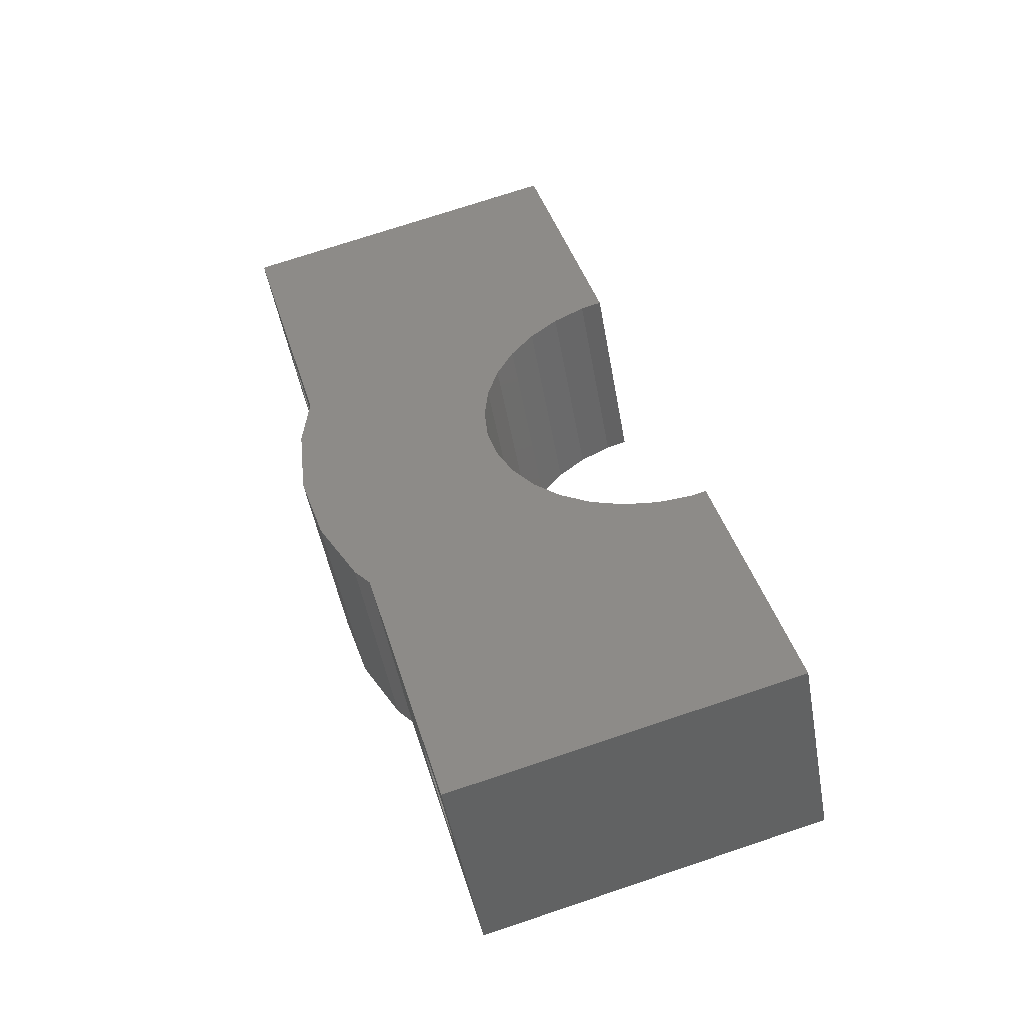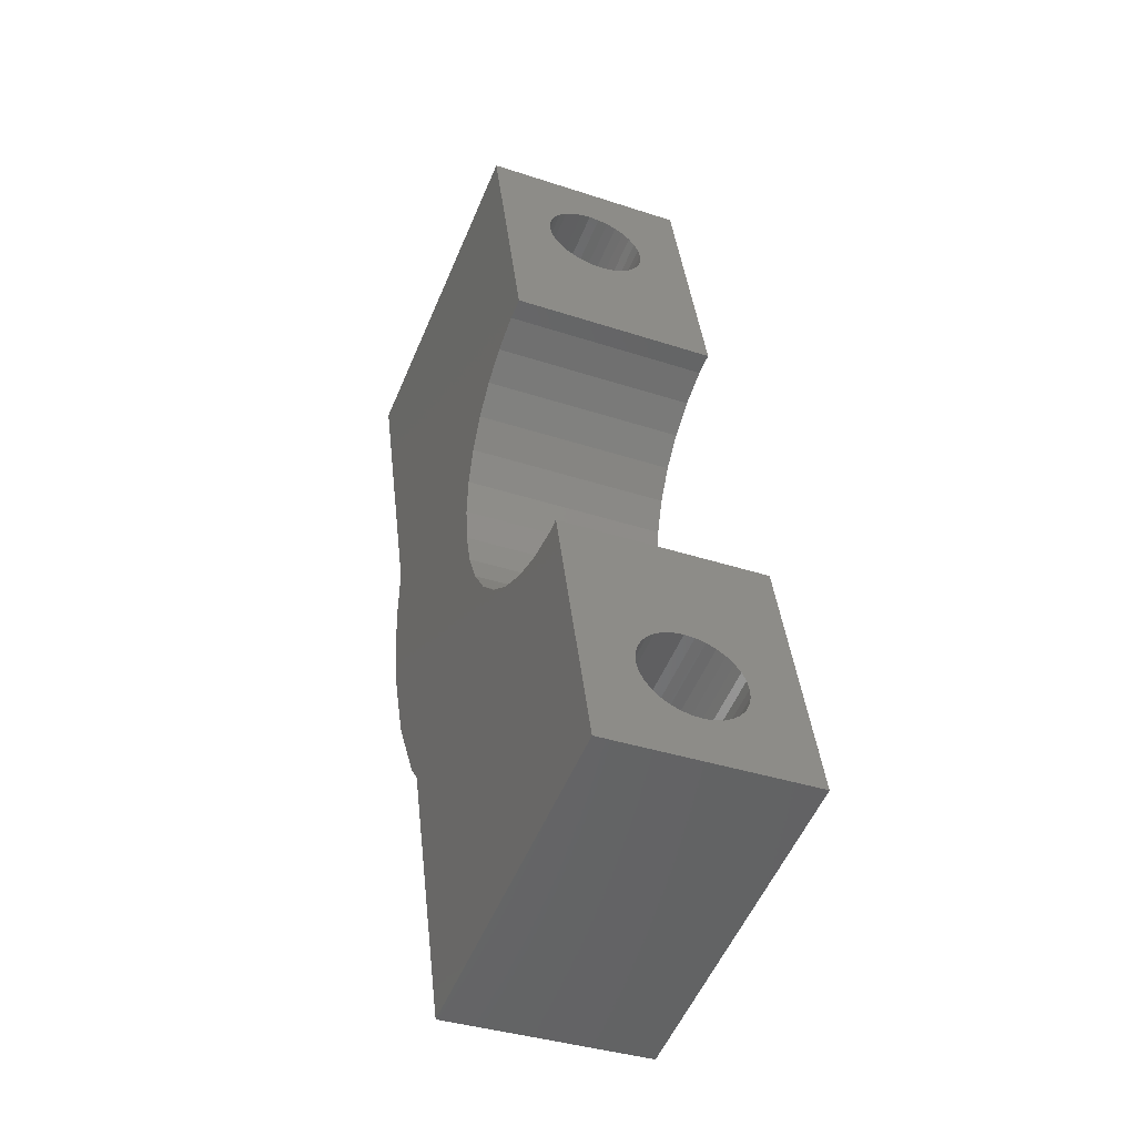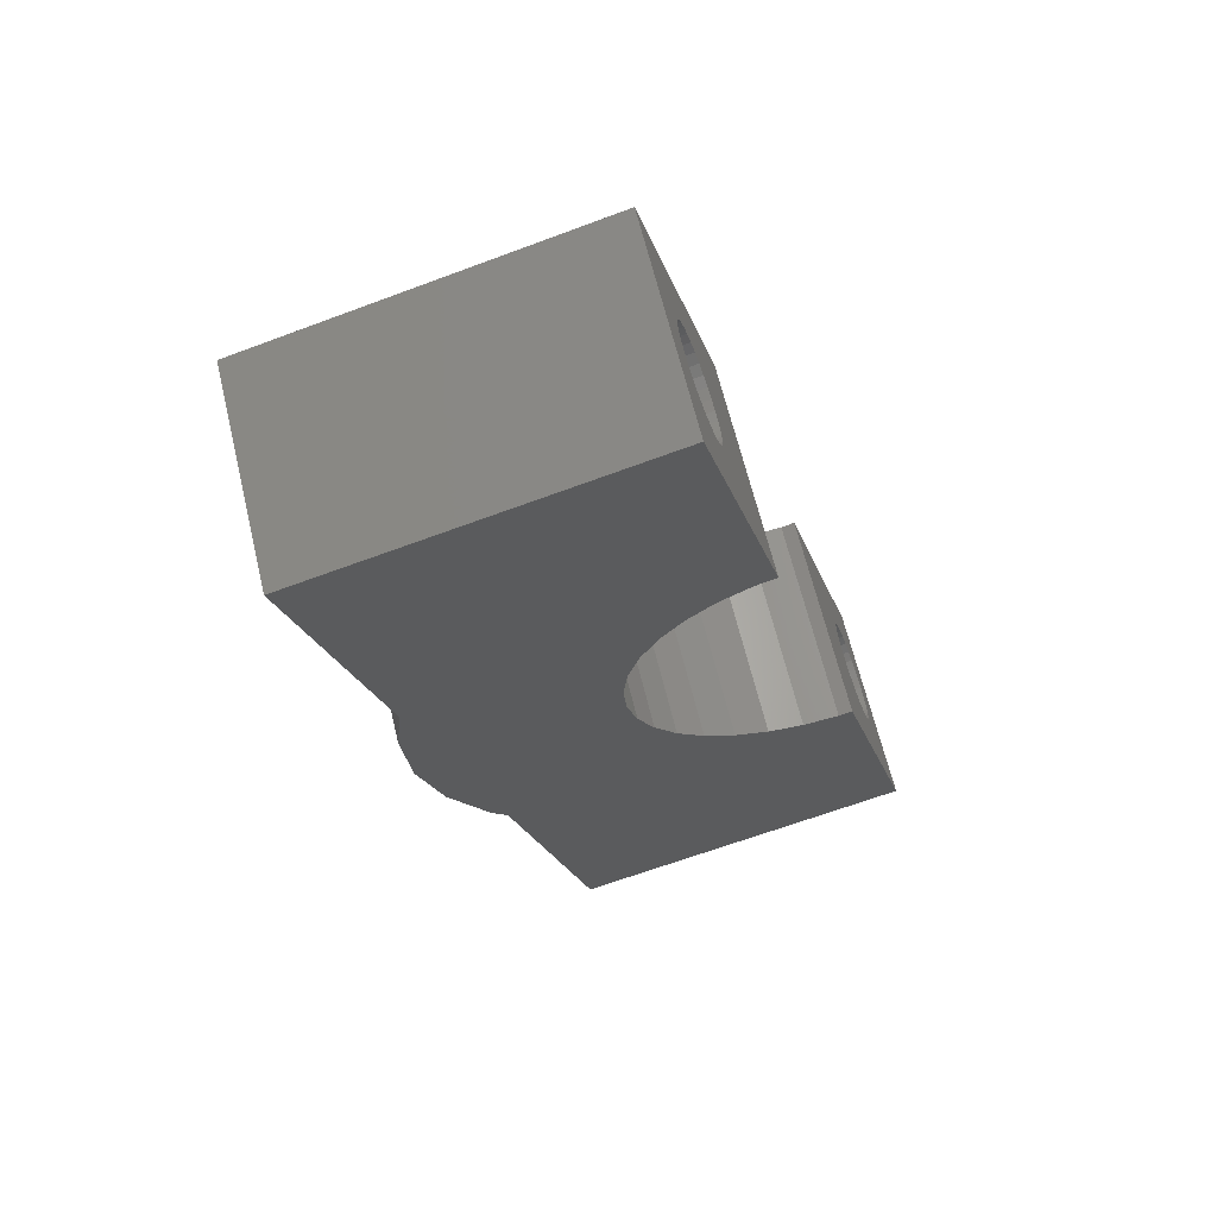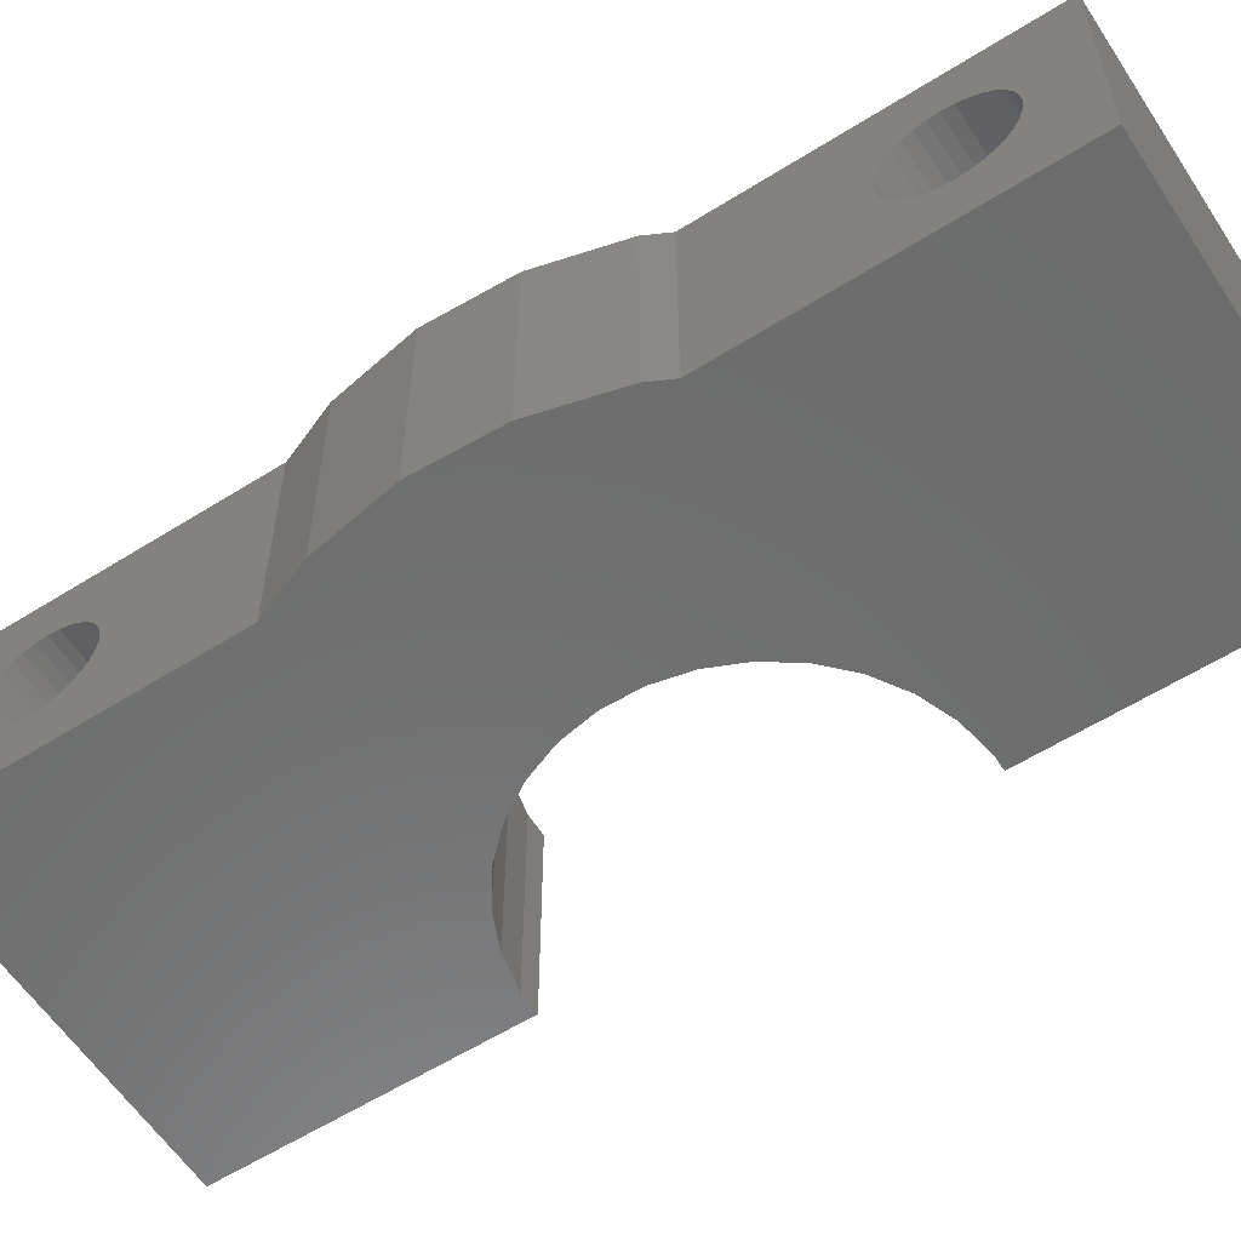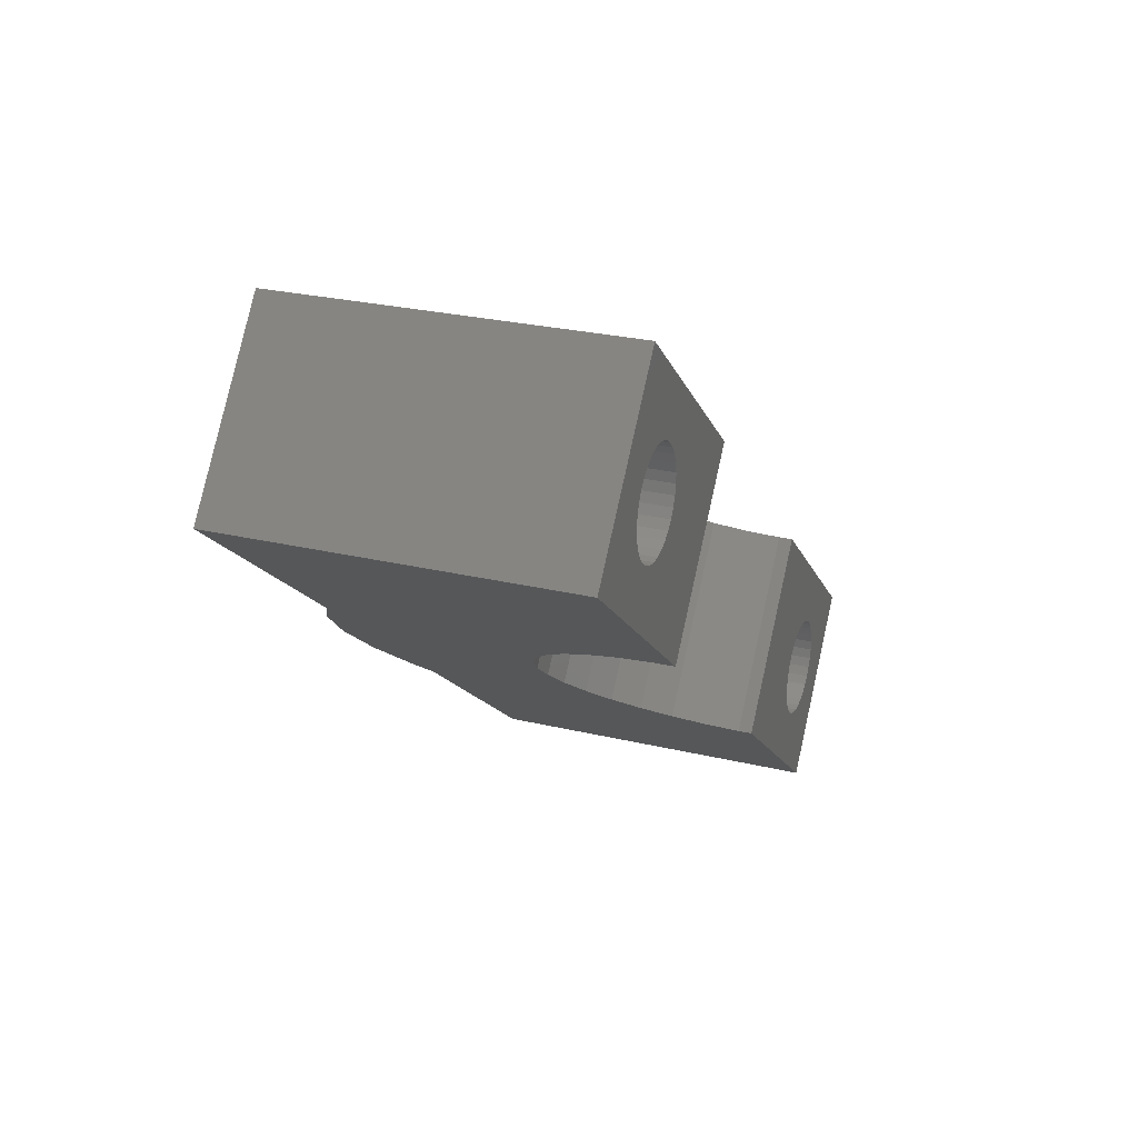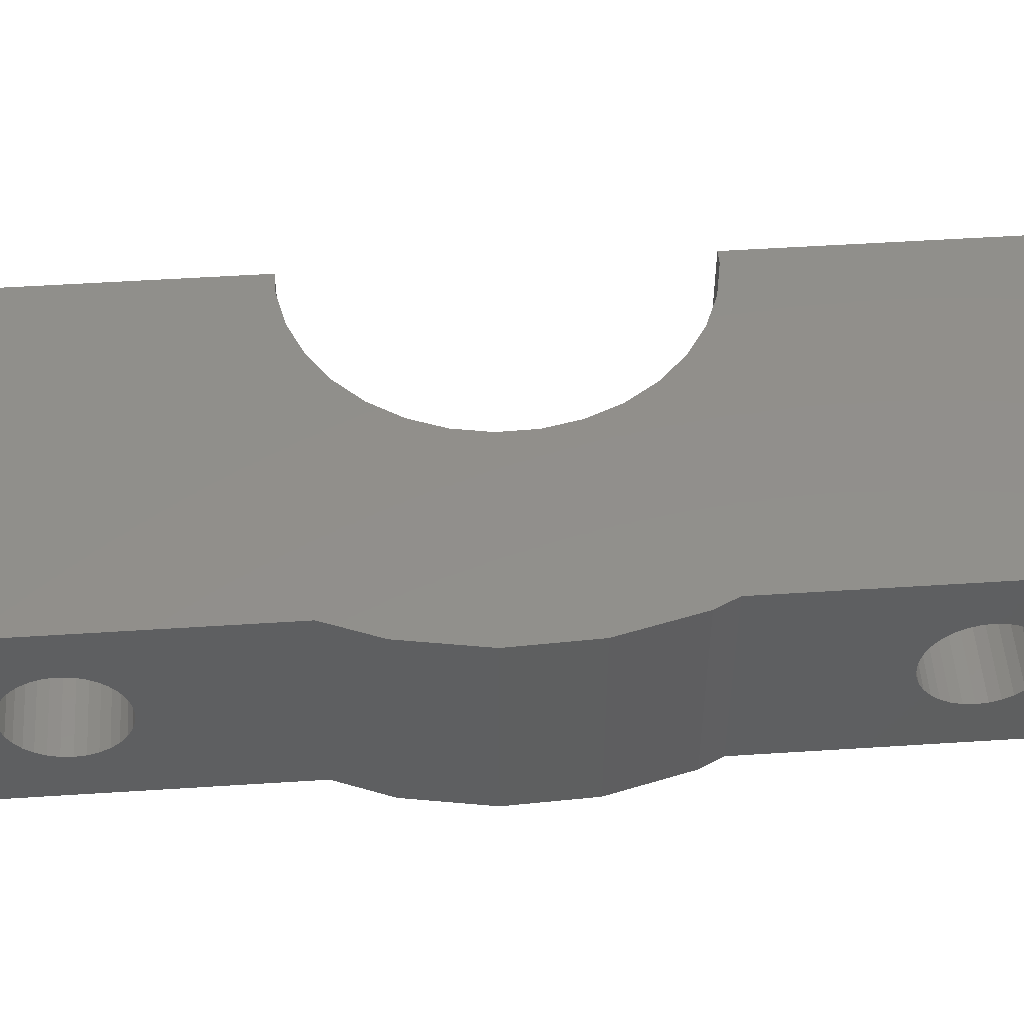
<metadata>
{"format":"stl","ext":"stl","renderer":"f3d","projection":"perspective","resolution":1024,"background":"white","views":[{"elev":-48.2,"azim":9.9,"up":"+Y"},{"elev":-36.5,"azim":66.7,"up":"+Y"},{"elev":65.1,"azim":-13.6,"up":"+Y"},{"elev":-59.0,"azim":-41.4,"up":"+Z"},{"elev":79.5,"azim":12.6,"up":"+Y"},{"elev":51.2,"azim":-78.4,"up":"+Z"}]}
</metadata>
<code>
# stl→obj: 184 verts, 372 faces
v 18.51 18.59 -11
v 16 26.06 -11
v 16.38 26.17 -11
v 15 25.96 -11
v 14 26.06 -11
v 8.876 15.89 -11
v 13.03 26.35 -11
v 6.572 24.12 -11
v 12.14 26.82 -11
v 4.951 26.63 -11
v 10.72 28.25 -11
v 6.101 24.64 -11
v 11.36 27.47 -11
v 13.03 35.87 -11
v 11.49 43.63 -11
v 13.62 36.04 -11
v 12.14 35.39 -11
v 11.36 34.75 -11
v 1.865 40.93 -11
v 10.72 33.97 -11
v 4.168 32.7 -11
v 10.24 33.08 -11
v 9.949 32.11 -11
v 10.24 29.14 -11
v 4.24 28.82 -11
v 9.949 30.1 -11
v 4 31.11 -11
v 9.85 31.11 -11
v 4 31.11 -5
v 4.24 28.82 -5
v 6.101 24.64 -5
v 6.572 24.12 -5
v 4.168 32.7 -5
v 4.951 26.63 -5
v 2.27 39.48 -8
v 1.865 40.93 -5
v 2.277 39.46 -8.293
v 2.3 39.37 -8.574
v 2.338 39.24 -8.833
v 2.388 39.06 -9.061
v 2.449 38.84 -9.247
v 2.519 38.59 -9.386
v 2.595 38.32 -9.471
v 2.674 38.04 -9.5
v 2.753 37.76 -9.471
v 3.071 36.62 -8.293
v 3.079 36.6 -8
v 3.048 36.71 -8.574
v 3.01 36.84 -8.833
v 2.96 37.02 -9.061
v 2.899 37.24 -9.247
v 2.829 37.49 -9.386
v 2.277 39.46 -7.707
v 2.3 39.37 -7.426
v 2.338 39.24 -7.167
v 2.388 39.06 -6.939
v 2.449 38.84 -6.753
v 2.519 38.59 -6.614
v 2.595 38.32 -6.529
v 2.674 38.04 -6.5
v 2.753 37.76 -6.529
v 2.829 37.49 -6.614
v 3.071 36.62 -7.707
v 3.048 36.71 -7.426
v 3.01 36.84 -7.167
v 2.899 37.24 -6.753
v 2.96 37.02 -6.939
v 7.662 20.23 -8
v 7.67 20.2 -8.293
v 7.693 20.12 -8.574
v 7.73 19.98 -8.833
v 7.781 19.8 -9.061
v 7.842 19.58 -9.247
v 7.912 19.33 -9.386
v 7.988 19.06 -9.471
v 8.067 18.78 -9.5
v 8.463 17.36 -8.293
v 8.471 17.34 -8
v 8.44 17.45 -8.574
v 8.403 17.58 -8.833
v 8.353 17.76 -9.061
v 8.291 17.98 -9.247
v 8.221 18.23 -9.386
v 8.146 18.5 -9.471
v 7.67 20.2 -7.707
v 7.693 20.12 -7.426
v 7.73 19.98 -7.167
v 7.781 19.8 -6.939
v 7.842 19.58 -6.753
v 7.912 19.33 -6.614
v 7.988 19.06 -6.529
v 8.876 15.89 -5
v 8.067 18.78 -6.5
v 8.146 18.5 -6.529
v 8.463 17.36 -7.707
v 8.221 18.23 -6.614
v 8.291 17.98 -6.753
v 8.353 17.76 -6.939
v 8.403 17.58 -7.167
v 8.44 17.45 -7.426
v 18.51 18.59 -5
v 11.49 43.63 -5
v 11.93 42.07 -7.426
v 11.97 41.94 -7.167
v 12.7 39.32 -7.707
v 12.71 39.29 -8
v 12.02 41.76 -6.939
v 12.15 41.29 -6.614
v 12.22 41.02 -6.529
v 12.46 40.18 -6.614
v 12.53 39.93 -6.753
v 12.68 39.4 -7.426
v 11.9 42.18 -8
v 11.91 42.15 -8.293
v 12.08 41.54 -6.753
v 12.3 40.74 -6.5
v 12.38 40.45 -6.529
v 12.7 39.32 -8.293
v 12.64 39.54 -7.167
v 12.59 39.72 -6.939
v 11.91 42.15 -7.707
v 12.02 41.76 -9.061
v 12.08 41.54 -9.247
v 11.93 42.07 -8.574
v 11.97 41.94 -8.833
v 12.3 40.74 -9.5
v 12.38 40.45 -9.471
v 12.68 39.4 -8.574
v 12.59 39.72 -9.061
v 12.64 39.54 -8.833
v 12.15 41.29 -9.386
v 12.22 41.02 -9.471
v 12.46 40.18 -9.386
v 12.53 39.93 -9.247
v 17.47 22.28 -6.753
v 17.54 22.03 -6.614
v 18.07 20.14 -7.426
v 18.09 20.06 -7.707
v 17.29 22.92 -8
v 17.3 22.89 -8.293
v 17.78 21.2 -9.471
v 17.85 20.92 -9.386
v 17.78 21.2 -6.529
v 17.85 20.92 -6.614
v 18.03 20.28 -7.167
v 18.03 20.28 -8.833
v 18.07 20.14 -8.574
v 17.3 22.89 -7.707
v 17.32 22.81 -7.426
v 17.36 22.68 -7.167
v 17.41 22.5 -6.939
v 17.62 21.76 -6.529
v 17.7 21.48 -6.5
v 18.1 20.03 -8
v 17.98 20.46 -6.939
v 17.92 20.67 -6.753
v 17.47 22.28 -9.247
v 17.54 22.03 -9.386
v 17.41 22.5 -9.061
v 17.32 22.81 -8.574
v 17.36 22.68 -8.833
v 17.7 21.48 -9.5
v 17.92 20.67 -9.247
v 17.98 20.46 -9.061
v 18.09 20.06 -8.293
v 17.62 21.76 -9.471
v 9.949 32.11 -5
v 10.24 33.08 -5
v 13.03 26.35 -5
v 14 26.06 -5
v 13.62 36.04 -5
v 13.03 35.87 -5
v 10.72 33.97 -5
v 10.72 28.25 -5
v 10.24 29.14 -5
v 9.85 31.11 -5
v 11.36 34.75 -5
v 12.14 35.39 -5
v 15 25.96 -5
v 16 26.06 -5
v 16.38 26.17 -5
v 12.14 26.82 -5
v 11.36 27.47 -5
v 9.949 30.1 -5
f 1 2 3
f 1 4 2
f 1 5 4
f 6 5 1
f 5 6 7
f 8 7 6
f 7 8 9
f 10 11 12
f 12 11 8
f 13 8 11
f 9 8 13
f 14 15 16
f 17 15 14
f 18 15 17
f 19 18 20
f 21 20 22
f 21 22 23
f 11 10 24
f 25 24 10
f 24 25 26
f 27 26 25
f 26 27 28
f 21 28 27
f 20 21 19
f 18 19 15
f 28 21 23
f 25 29 27
f 29 25 30
f 8 31 12
f 31 8 32
f 27 33 21
f 33 27 29
f 10 30 25
f 30 10 34
f 12 34 10
f 34 12 31
f 19 35 36
f 19 37 35
f 19 38 37
f 19 39 38
f 19 40 39
f 19 41 40
f 19 42 41
f 19 43 42
f 19 44 43
f 19 45 44
f 21 45 19
f 46 21 47
f 48 21 46
f 49 21 48
f 50 21 49
f 51 21 50
f 52 21 51
f 45 21 52
f 53 36 35
f 54 36 53
f 55 36 54
f 56 36 55
f 57 36 56
f 58 36 57
f 59 36 58
f 60 36 59
f 61 36 60
f 33 61 62
f 33 47 21
f 47 33 63
f 63 33 64
f 64 33 65
f 61 33 36
f 66 33 62
f 67 33 66
f 65 33 67
f 8 68 32
f 8 69 68
f 8 70 69
f 8 71 70
f 8 72 71
f 8 73 72
f 8 74 73
f 8 75 74
f 6 75 8
f 75 6 76
f 77 6 78
f 79 6 77
f 80 6 79
f 81 6 80
f 82 6 81
f 83 6 82
f 84 6 83
f 76 6 84
f 85 32 68
f 86 32 85
f 87 32 86
f 88 32 87
f 89 32 88
f 90 32 89
f 91 32 90
f 92 91 93
f 92 93 94
f 92 78 6
f 78 92 95
f 91 92 32
f 96 92 94
f 97 92 96
f 98 92 97
f 99 92 98
f 100 92 99
f 95 92 100
f 6 101 92
f 101 6 1
f 15 36 102
f 36 15 19
f 103 55 54
f 55 103 104
f 47 105 106
f 105 47 63
f 104 56 55
f 56 104 107
f 59 108 109
f 108 59 58
f 66 110 111
f 110 66 62
f 63 112 105
f 112 63 64
f 37 113 35
f 113 37 114
f 57 107 115
f 107 57 56
f 61 116 117
f 116 61 60
f 58 115 108
f 115 58 57
f 118 47 106
f 47 118 46
f 64 119 112
f 119 64 65
f 67 111 120
f 111 67 66
f 62 117 110
f 117 62 61
f 65 120 119
f 120 65 67
f 113 53 35
f 53 113 121
f 122 41 123
f 41 122 40
f 39 124 38
f 124 39 125
f 126 45 127
f 45 126 44
f 121 54 53
f 54 121 103
f 60 109 116
f 109 60 59
f 128 46 118
f 46 128 48
f 129 49 130
f 49 129 50
f 131 43 132
f 43 131 42
f 123 42 131
f 42 123 41
f 38 114 37
f 114 38 124
f 133 51 134
f 51 133 52
f 132 44 126
f 44 132 43
f 130 48 128
f 48 130 49
f 134 50 129
f 50 134 51
f 40 125 39
f 125 40 122
f 127 52 133
f 52 127 45
f 90 135 136
f 135 90 89
f 95 137 138
f 137 95 100
f 69 139 68
f 139 69 140
f 141 83 142
f 83 141 84
f 96 143 144
f 143 96 94
f 100 145 137
f 145 100 99
f 146 79 147
f 79 146 80
f 148 86 85
f 86 148 149
f 149 87 86
f 87 149 150
f 150 88 87
f 88 150 151
f 89 151 135
f 151 89 88
f 93 152 153
f 152 93 91
f 78 138 154
f 138 78 95
f 99 155 145
f 155 99 98
f 97 144 156
f 144 97 96
f 94 153 143
f 153 94 93
f 98 156 155
f 156 98 97
f 139 85 68
f 85 139 148
f 157 74 158
f 74 157 73
f 159 73 157
f 73 159 72
f 71 160 70
f 160 71 161
f 162 84 141
f 84 162 76
f 142 82 163
f 82 142 83
f 163 81 164
f 81 163 82
f 165 78 154
f 78 165 77
f 91 136 152
f 136 91 90
f 166 76 162
f 76 166 75
f 158 75 166
f 75 158 74
f 72 161 71
f 161 72 159
f 70 140 69
f 140 70 160
f 147 77 165
f 77 147 79
f 164 80 146
f 80 164 81
f 167 22 168
f 22 167 23
f 5 169 170
f 169 5 7
f 14 171 172
f 171 14 16
f 168 20 173
f 20 168 22
f 174 24 175
f 24 174 11
f 176 23 167
f 23 176 28
f 173 18 177
f 18 173 20
f 17 172 178
f 172 17 14
f 18 178 177
f 178 18 17
f 2 179 180
f 179 2 4
f 3 180 181
f 180 3 2
f 4 170 179
f 170 4 5
f 7 182 169
f 182 7 9
f 9 183 182
f 183 9 13
f 184 28 176
f 28 184 26
f 175 26 184
f 26 175 24
f 183 11 174
f 11 183 13
f 102 172 171
f 102 178 172
f 102 177 178
f 36 177 102
f 177 36 173
f 33 173 36
f 169 32 92
f 33 176 167
f 173 33 168
f 176 33 29
f 184 34 31
f 184 31 32
f 184 30 34
f 168 33 167
f 180 101 181
f 179 101 180
f 170 101 179
f 92 170 169
f 32 169 182
f 32 182 183
f 32 183 174
f 170 92 101
f 32 174 175
f 32 175 184
f 29 184 176
f 184 29 30
f 102 113 15
f 102 121 113
f 102 103 121
f 102 104 103
f 102 107 104
f 102 115 107
f 102 108 115
f 102 109 108
f 102 116 109
f 102 117 116
f 171 117 102
f 105 171 106
f 112 171 105
f 119 171 112
f 120 171 119
f 111 171 120
f 110 171 111
f 117 171 110
f 114 15 113
f 124 15 114
f 125 15 124
f 122 15 125
f 123 15 122
f 131 15 123
f 132 15 131
f 126 15 132
f 127 15 126
f 16 127 133
f 16 106 171
f 106 16 118
f 118 16 128
f 128 16 130
f 127 16 15
f 134 16 133
f 129 16 134
f 130 16 129
f 181 139 3
f 181 148 139
f 181 149 148
f 181 150 149
f 181 151 150
f 181 135 151
f 181 136 135
f 181 152 136
f 101 152 181
f 152 101 153
f 138 101 154
f 137 101 138
f 145 101 137
f 155 101 145
f 156 101 155
f 144 101 156
f 143 101 144
f 153 101 143
f 140 3 139
f 160 3 140
f 161 3 160
f 159 3 161
f 157 3 159
f 158 3 157
f 166 3 158
f 1 166 162
f 1 162 141
f 1 154 101
f 154 1 165
f 166 1 3
f 142 1 141
f 163 1 142
f 164 1 163
f 146 1 164
f 147 1 146
f 165 1 147

</code>
